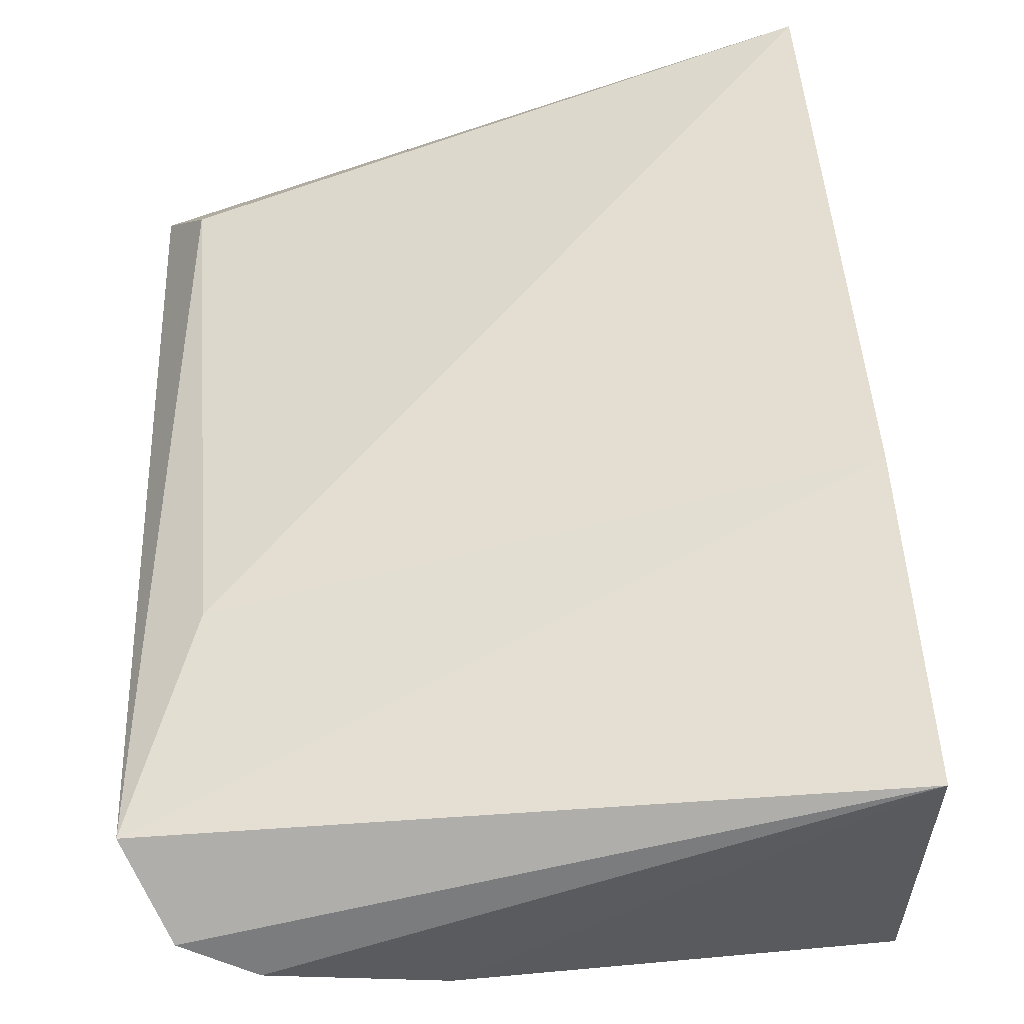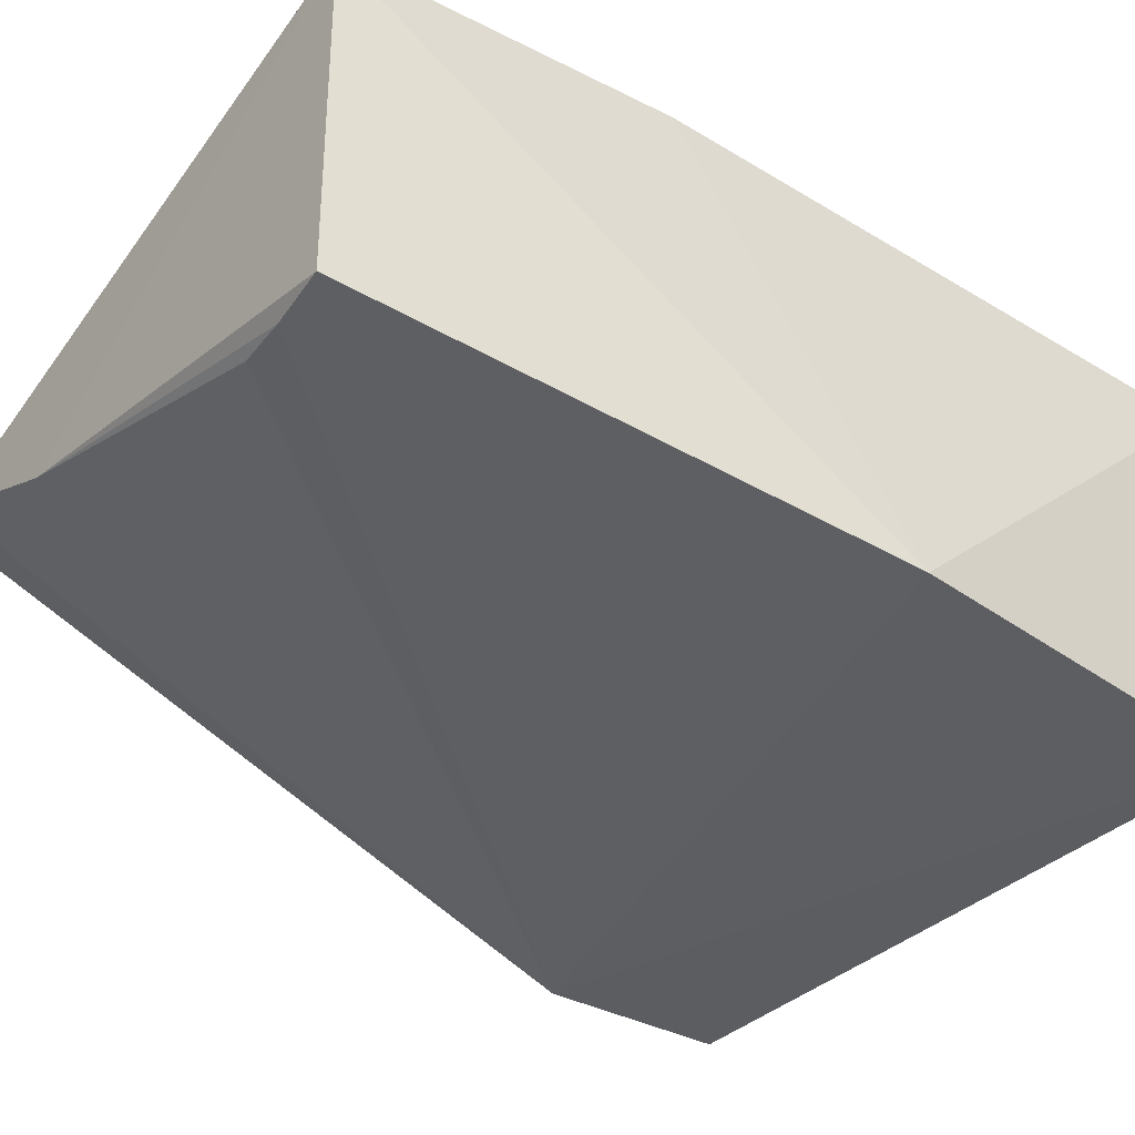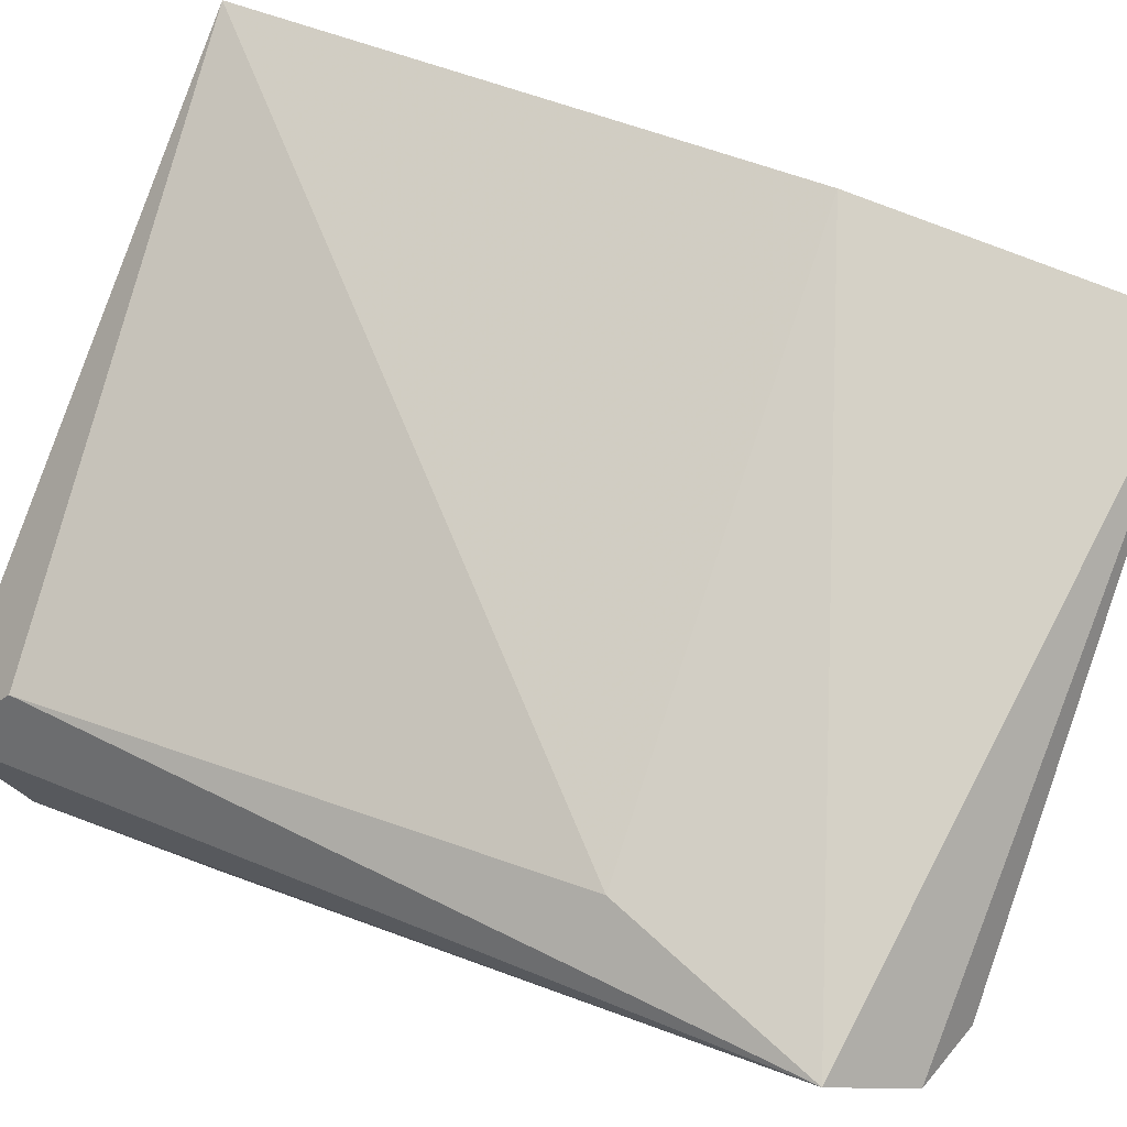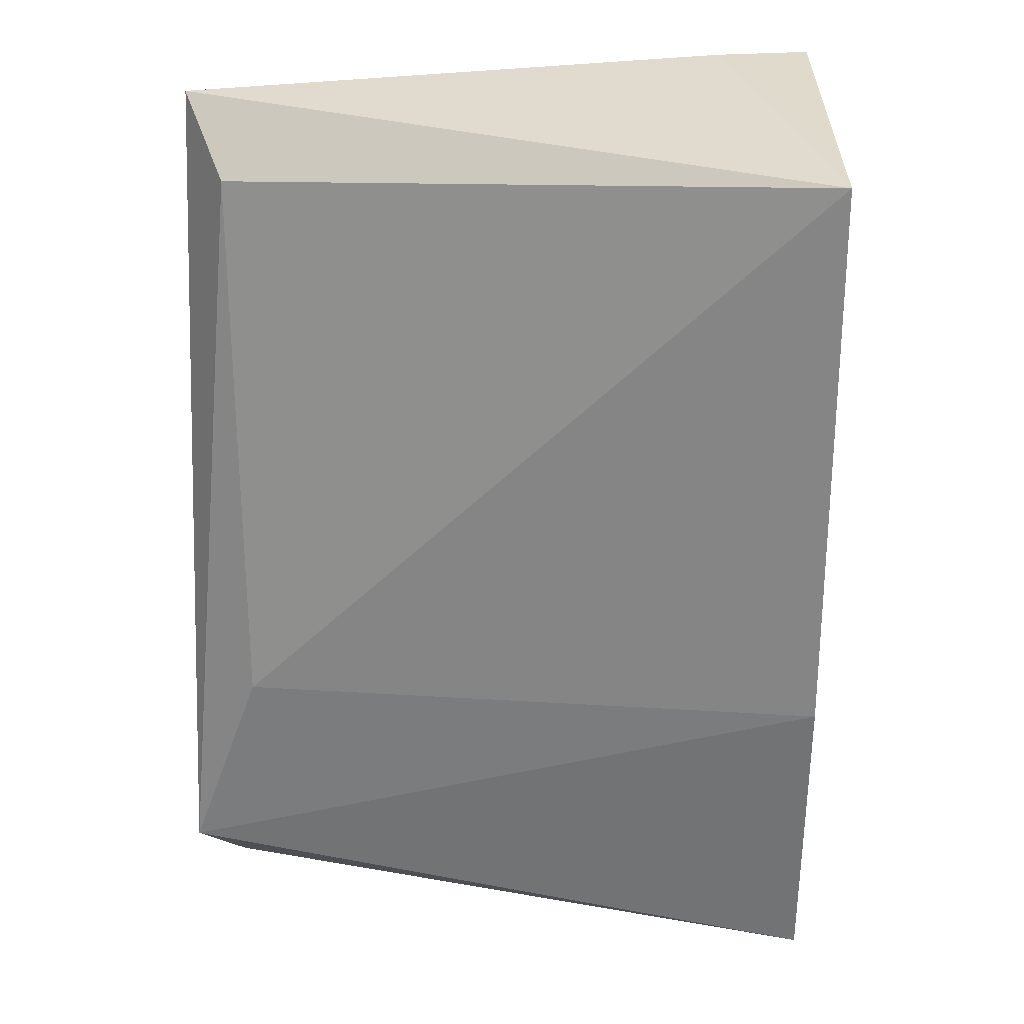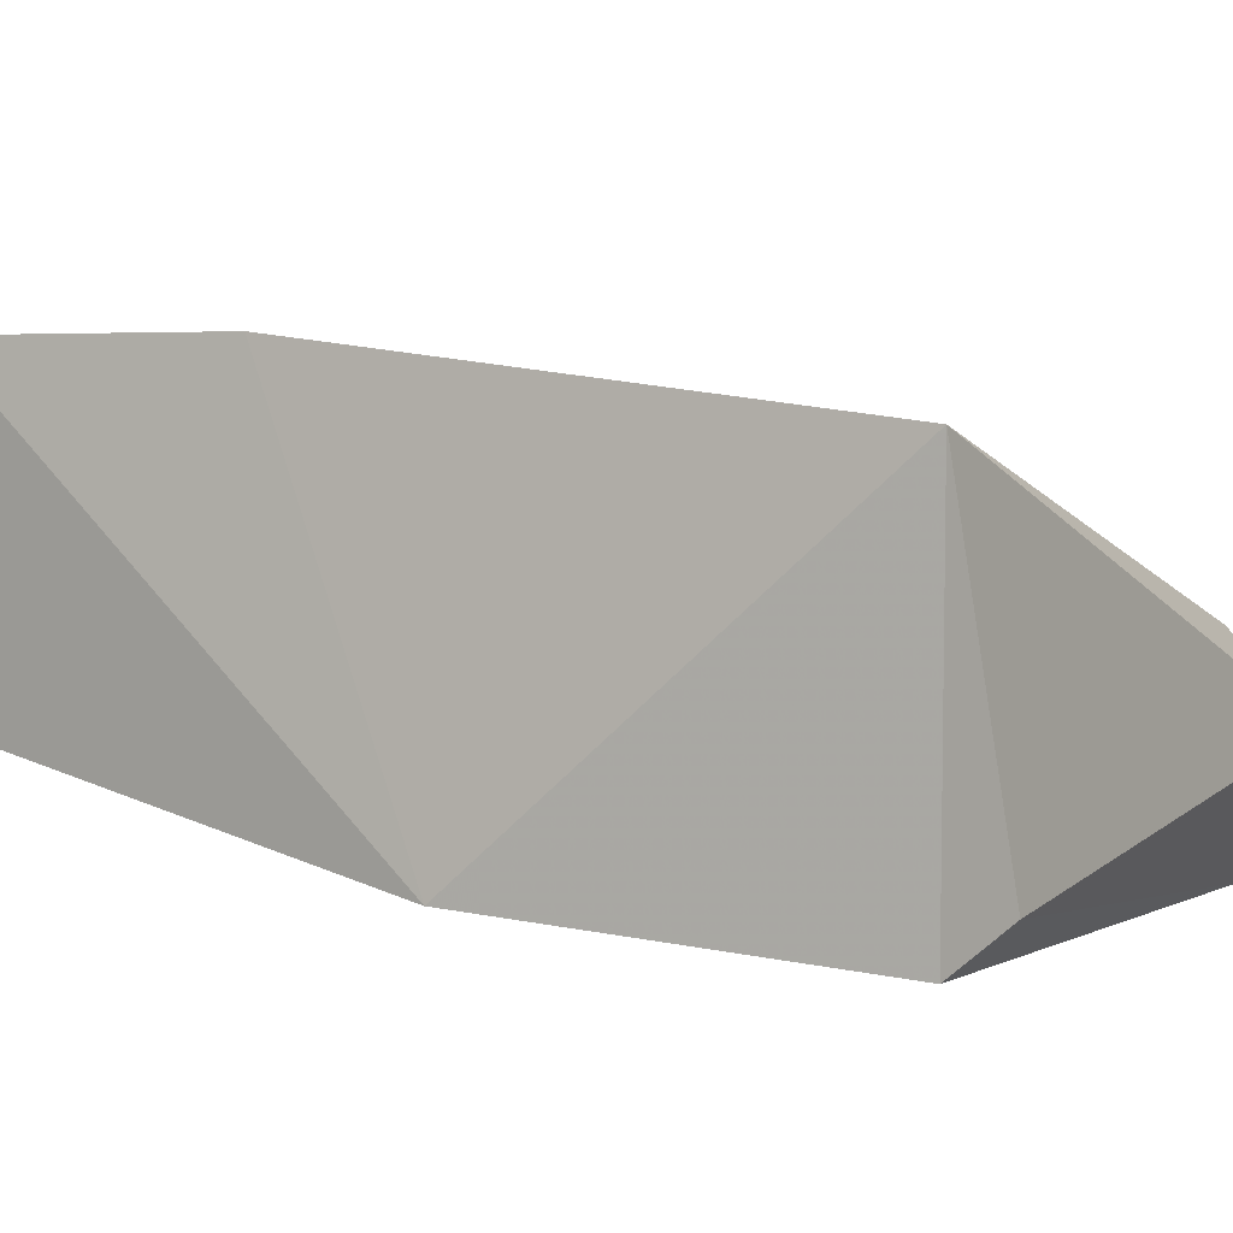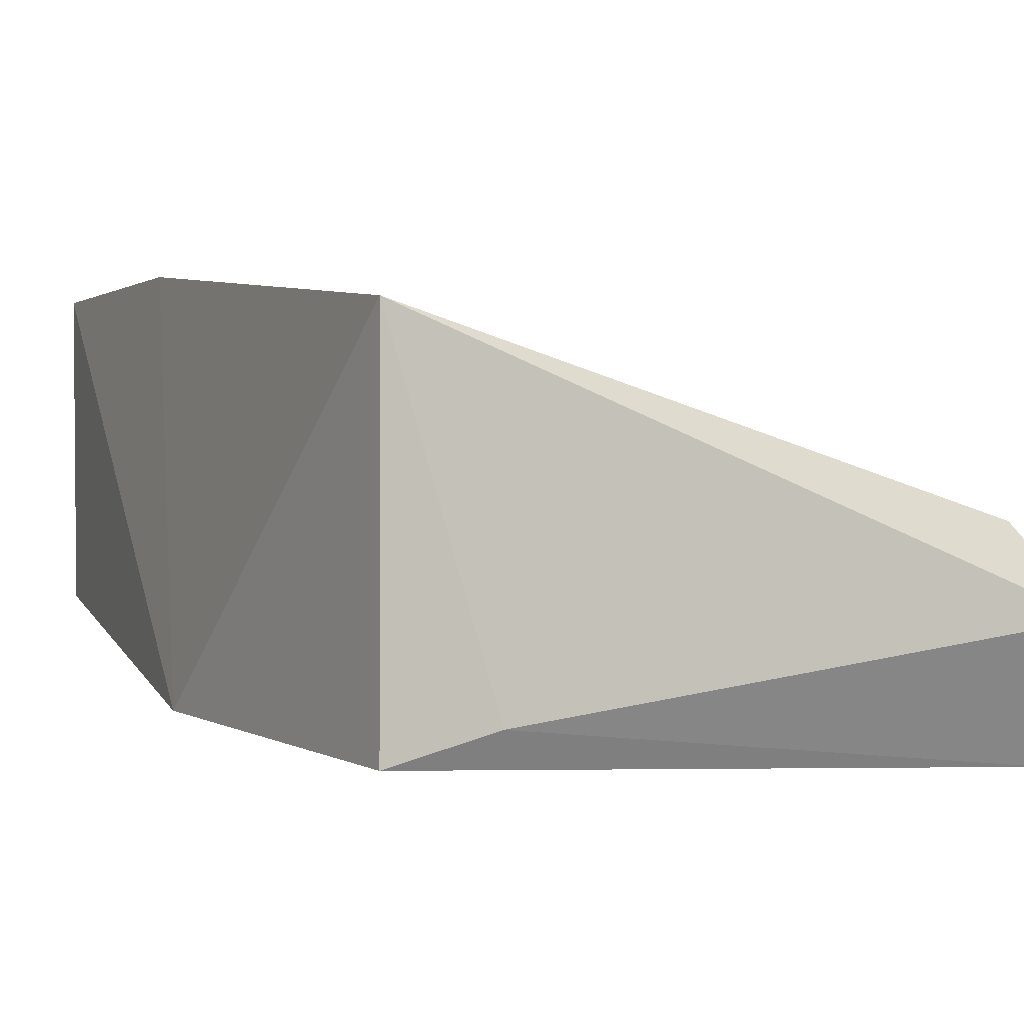
<metadata>
{"format":"obj","ext":"obj","renderer":"f3d","projection":"perspective","resolution":1024,"background":"white","views":[{"elev":56.9,"azim":-4.4,"up":"+Z"},{"elev":-34.0,"azim":55.4,"up":"+Z"},{"elev":68.7,"azim":-67.1,"up":"+Z"},{"elev":32.7,"azim":-0.4,"up":"+Y"},{"elev":4.3,"azim":123.8,"up":"+Z"},{"elev":-0.2,"azim":155.6,"up":"+Z"}]}
</metadata>
<code>
v 0.2356 -0.2197 0.1164
v 0.2349 -0.2193 0.04235
v 0.2355 -0.007962 0.01704
v 0.08056 -0.008219 0.04146
v 0.08429 -0.2228 0.0748
v 0.08368 -0.0681 0.01031
v 0.2356 -0.007576 0.1013
v 0.2464 -0.09721 0.02197
v 0.101 -0.2278 0.06835
v 0.08192 -0.02318 0.01029
v 0.2122 -0.006138 0.02366
v 0.07421 -0.2051 0.08872
v 0.2356 -0.1439 0.1164
v 0.2203 -0.2183 0.04125
v 0.1394 -0.2259 0.0539
v 0.0903 -0.02334 0.06125
v 0.09213 -0.1545 0.08935
v 0.2082 -0.2177 0.04132
f 8 1 2
f 8 3 7
f 8 6 3
f 9 1 5
f 9 5 6
f 10 3 6
f 11 7 3
f 11 4 7
f 11 10 4
f 11 3 10
f 12 5 1
f 12 4 10
f 12 10 6
f 12 6 5
f 13 8 7
f 13 1 8
f 13 12 1
f 14 8 2
f 14 6 8
f 15 2 1
f 15 1 9
f 15 14 2
f 15 9 6
f 16 7 4
f 16 4 12
f 17 13 7
f 17 12 13
f 17 16 12
f 17 7 16
f 18 15 6
f 18 6 14
f 18 14 15

</code>
